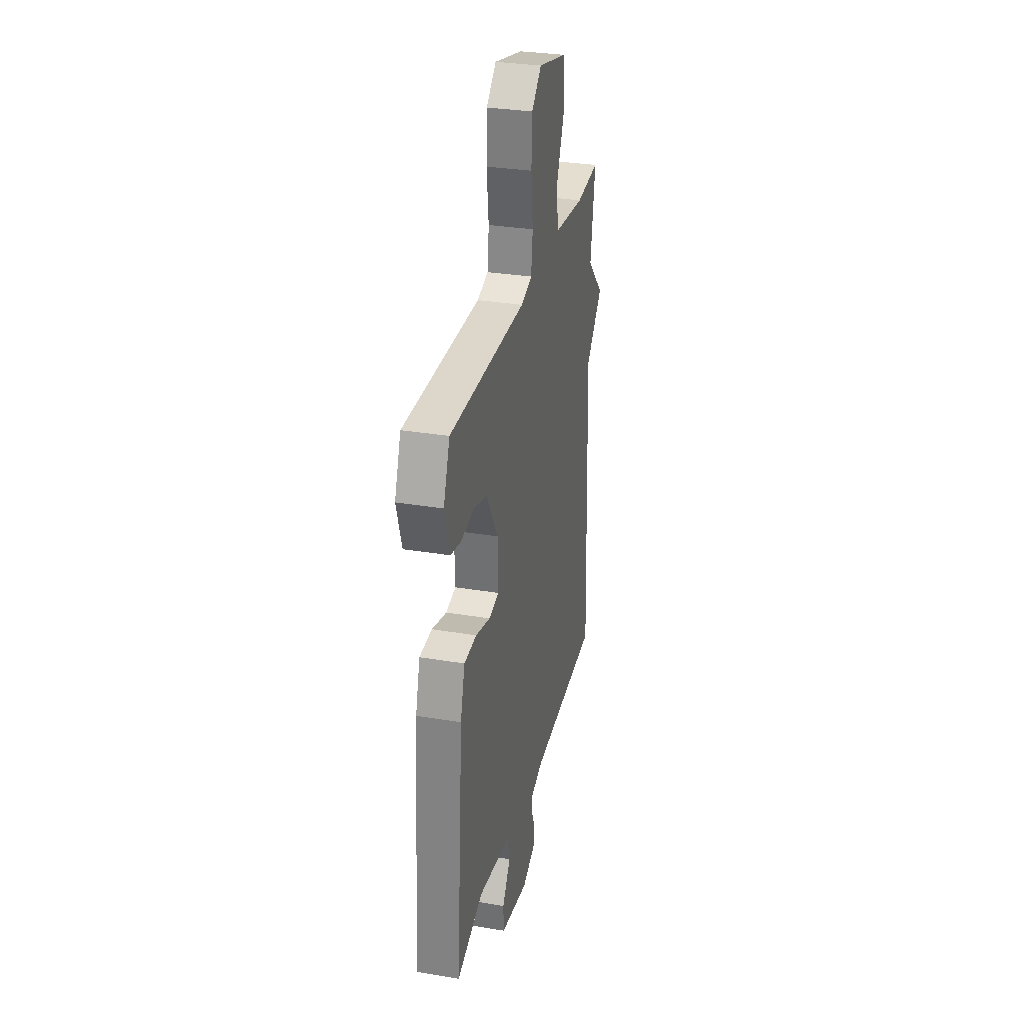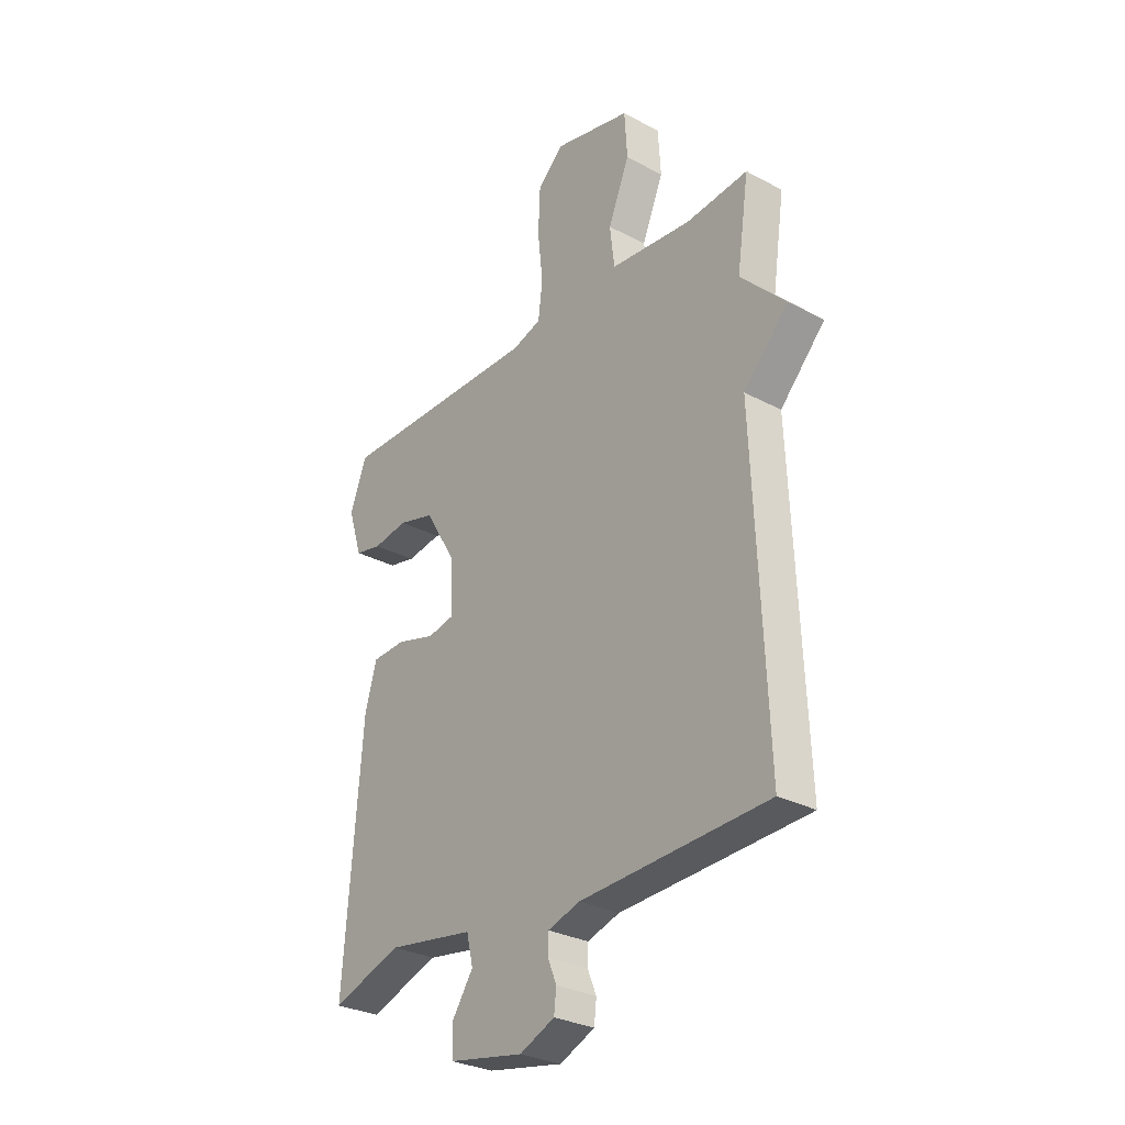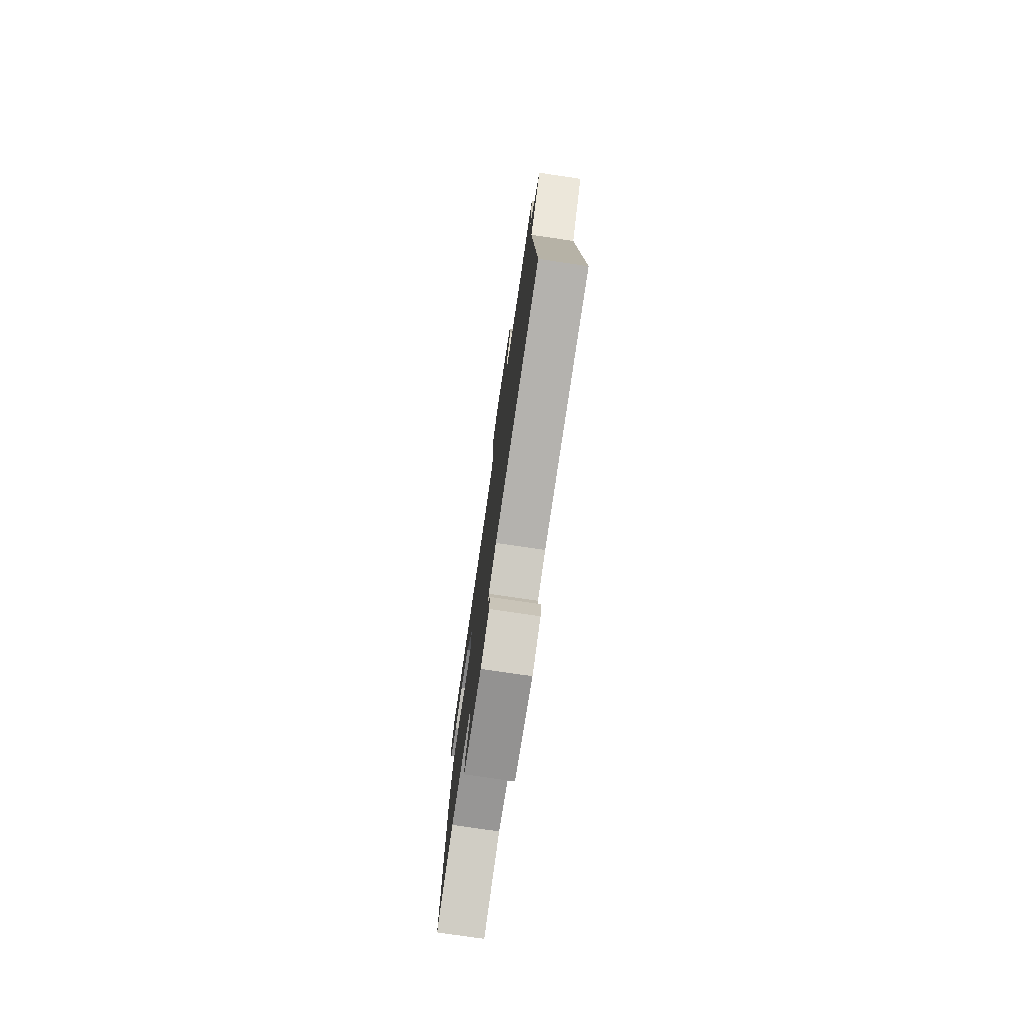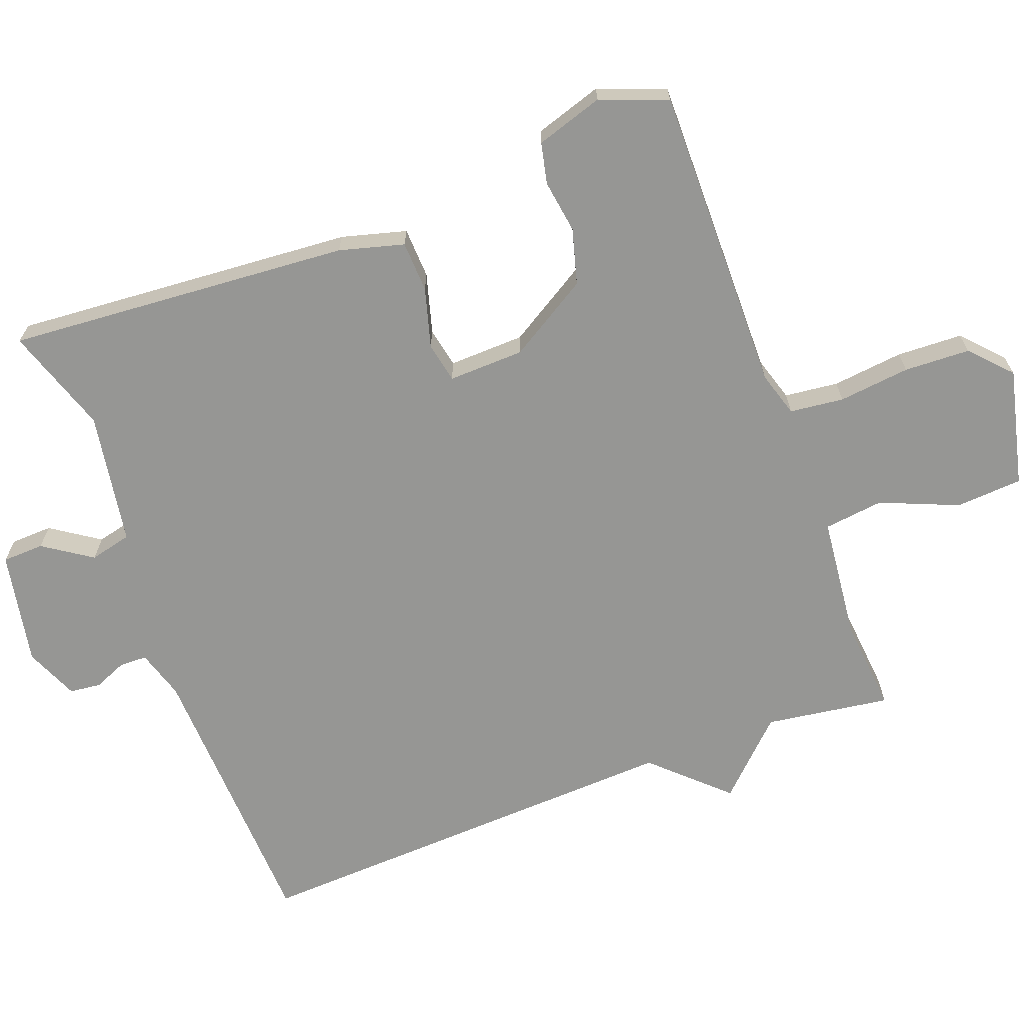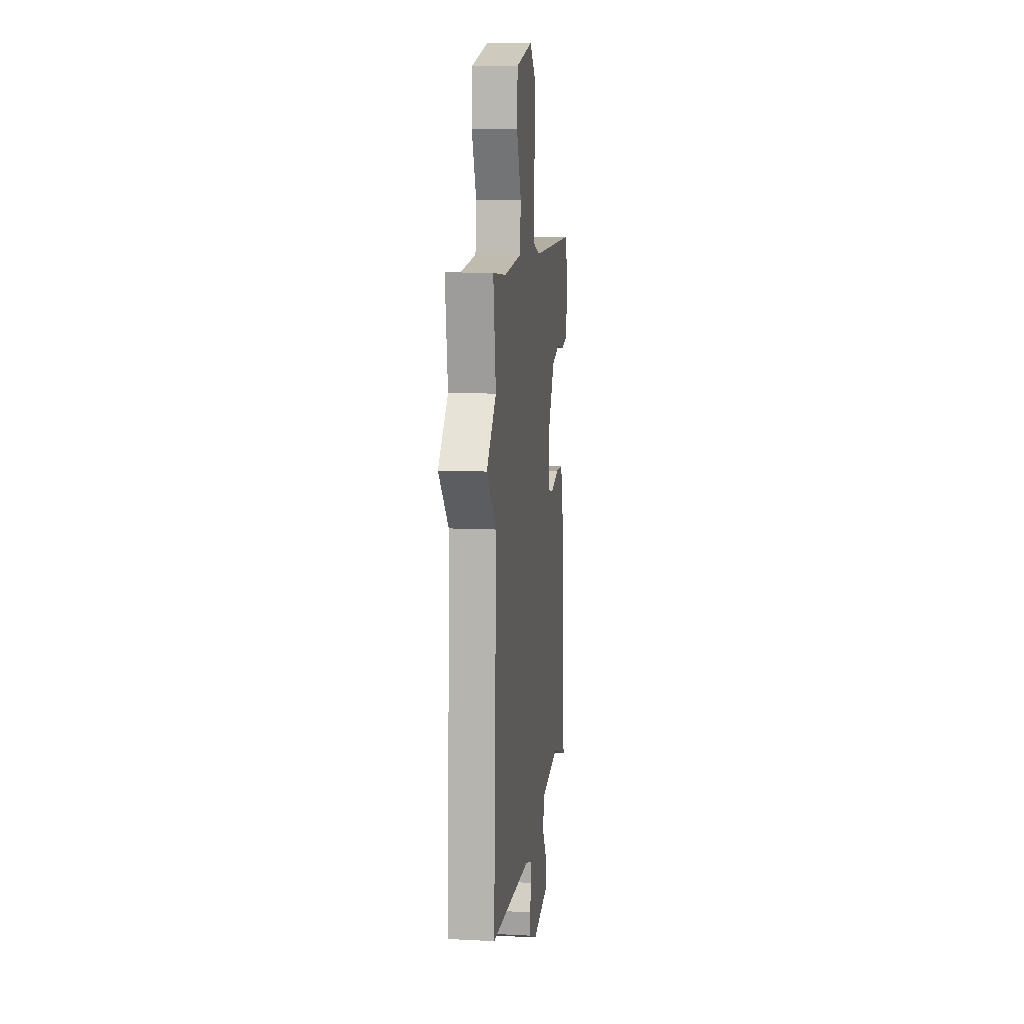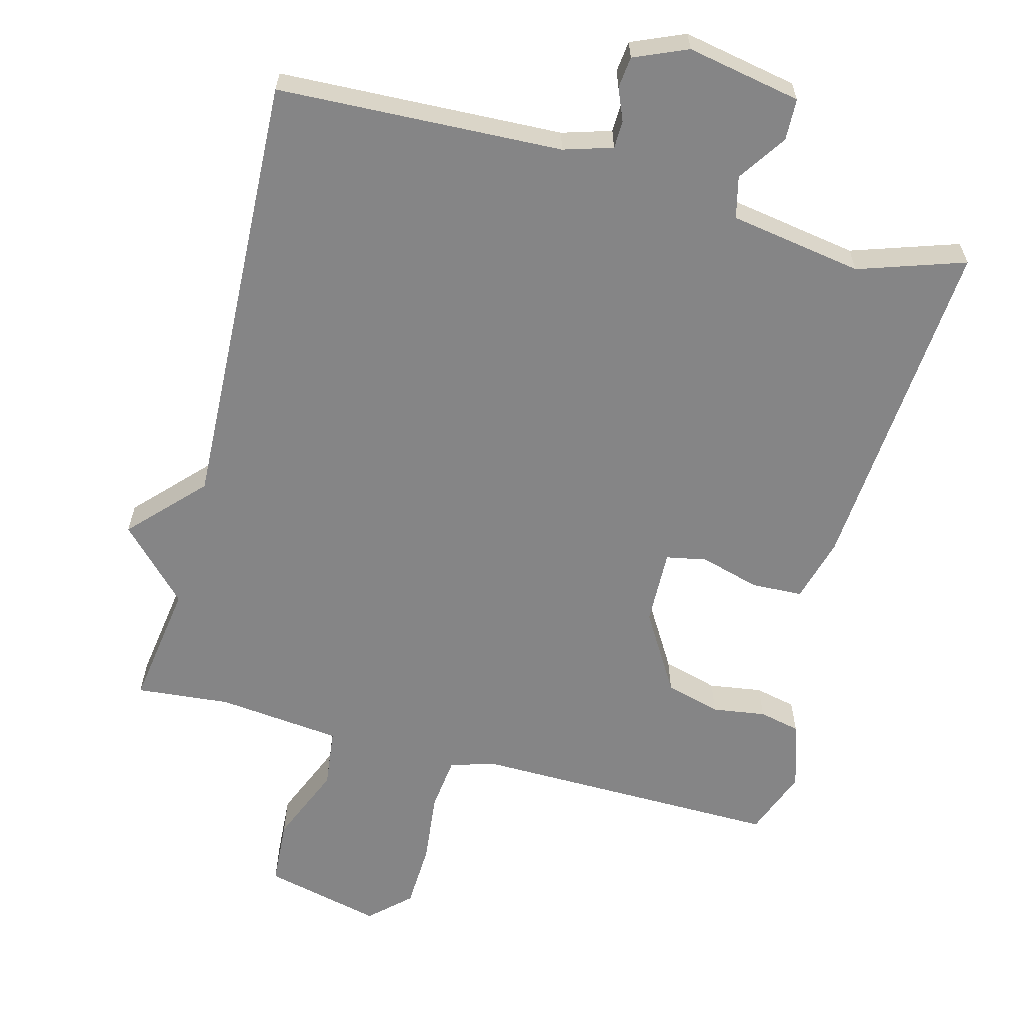
<metadata>
{"format":"obj","ext":"obj","renderer":"f3d","projection":"perspective","resolution":1024,"background":"white","views":[{"elev":31.2,"azim":-76.6,"up":"+Z"},{"elev":-29.7,"azim":52.0,"up":"+Z"},{"elev":-77.4,"azim":81.6,"up":"+Z"},{"elev":-67.7,"azim":-69.3,"up":"+Y"},{"elev":10.1,"azim":97.3,"up":"+Z"},{"elev":-61.9,"azim":165.3,"up":"+Y"}]}
</metadata>
<code>
v -0.5 0.07 -0.5
v -0.462 0.07 -0.015
v -0.437 0.07 0.076
v -0.365 0.07 0.079
v -0.281 0.07 0.055
v -0.224 0.07 0.066
v -0.227 0.07 0.173
v -0.295 0.07 0.286
v -0.373 0.07 0.308
v -0.448 0.07 0.297
v -0.506 0.07 0.31
v -0.536 0.07 0.405
v -0.5 0.07 0.5
v -0.064 0.07 0.494
v -0.001 0.07 0.513
v 0.008 0.07 0.589
v -0.003 0.07 0.69
v 0.001 0.07 0.783
v 0.057 0.07 0.835
v 0.223 0.07 0.795
v 0.229 0.07 0.701
v 0.183 0.07 0.591
v 0.193 0.07 0.507
v 0.368 0.07 0.488
v 0.5 0.07 0.5
v 0.474 0.07 0.324
v 0.57 0.07 0.225
v 0.474 0.07 0.124
v 0.5 0.07 -0.5
v 0.099 0.07 -0.516
v 0.03 0.07 -0.537
v 0.029 0.07 -0.576
v 0.048 0.07 -0.622
v 0.043 0.07 -0.666
v -0.032 0.07 -0.698
v -0.193 0.07 -0.667
v -0.195 0.07 -0.608
v -0.149 0.07 -0.54
v -0.163 0.07 -0.481
v -0.35 0.07 -0.45
v -0.5 0 -0.5
v -0.462 0 -0.015
v -0.437 0 0.076
v -0.365 0 0.079
v -0.281 0 0.055
v -0.224 0 0.066
v -0.227 0 0.173
v -0.295 0 0.286
v -0.373 0 0.308
v -0.448 0 0.297
v -0.506 0 0.31
v -0.536 0 0.405
v -0.5 0 0.5
v -0.064 0 0.494
v -0.001 0 0.513
v 0.008 0 0.589
v -0.003 0 0.69
v 0.001 0 0.783
v 0.057 0 0.835
v 0.223 0 0.795
v 0.229 0 0.701
v 0.183 0 0.591
v 0.193 0 0.507
v 0.368 0 0.488
v 0.5 0 0.5
v 0.474 0 0.324
v 0.57 0 0.225
v 0.474 0 0.124
v 0.5 0 -0.5
v 0.099 0 -0.516
v 0.03 0 -0.537
v 0.029 0 -0.576
v 0.048 0 -0.622
v 0.043 0 -0.666
v -0.032 0 -0.698
v -0.193 0 -0.667
v -0.195 0 -0.608
v -0.149 0 -0.54
v -0.163 0 -0.481
v -0.35 0 -0.45
f 36 37 38
f 35 36 38
f 34 35 38
f 33 34 38
f 32 33 38
f 31 32 38 39
f 30 31 39
f 30 39 40
f 29 30 40
f 28 29 40
f 28 40 1
f 27 28 1
f 26 27 1
f 20 21 22
f 19 20 22
f 18 19 22
f 17 18 22
f 16 17 22
f 15 16 22 23
f 14 15 23 24
f 13 14 24
f 12 13 24
f 11 12 24
f 10 11 24
f 9 10 24
f 3 4 5
f 2 3 5
f 1 2 5
f 1 5 6
f 26 1 6
f 24 25 26
f 9 24 26
f 8 9 26
f 7 8 26
f 6 7 26
f 78 77 76
f 78 76 75
f 78 75 74
f 78 74 73
f 78 73 72
f 79 78 72 71
f 79 71 70
f 80 79 70
f 80 70 69
f 80 69 68
f 41 80 68
f 41 68 67
f 41 67 66
f 62 61 60
f 62 60 59
f 62 59 58
f 62 58 57
f 62 57 56
f 63 62 56 55
f 64 63 55 54
f 64 54 53
f 64 53 52
f 64 52 51
f 64 51 50
f 64 50 49
f 45 44 43
f 45 43 42
f 45 42 41
f 46 45 41
f 46 41 66
f 66 65 64
f 66 64 49
f 66 49 48
f 66 48 47
f 66 47 46
f 1 41 42 2
f 2 42 43 3
f 3 43 44 4
f 4 44 45 5
f 5 45 46 6
f 6 46 47 7
f 7 47 48 8
f 8 48 49 9
f 9 49 50 10
f 10 50 51 11
f 11 51 52 12
f 12 52 53 13
f 13 53 54 14
f 14 54 55 15
f 15 55 56 16
f 16 56 57 17
f 17 57 58 18
f 18 58 59 19
f 19 59 60 20
f 20 60 61 21
f 21 61 62 22
f 22 62 63 23
f 23 63 64 24
f 24 64 65 25
f 25 65 66 26
f 26 66 67 27
f 27 67 68 28
f 28 68 69 29
f 29 69 70 30
f 30 70 71 31
f 31 71 72 32
f 32 72 73 33
f 33 73 74 34
f 34 74 75 35
f 35 75 76 36
f 36 76 77 37
f 37 77 78 38
f 38 78 79 39
f 39 79 80 40
f 40 80 41 1

</code>
